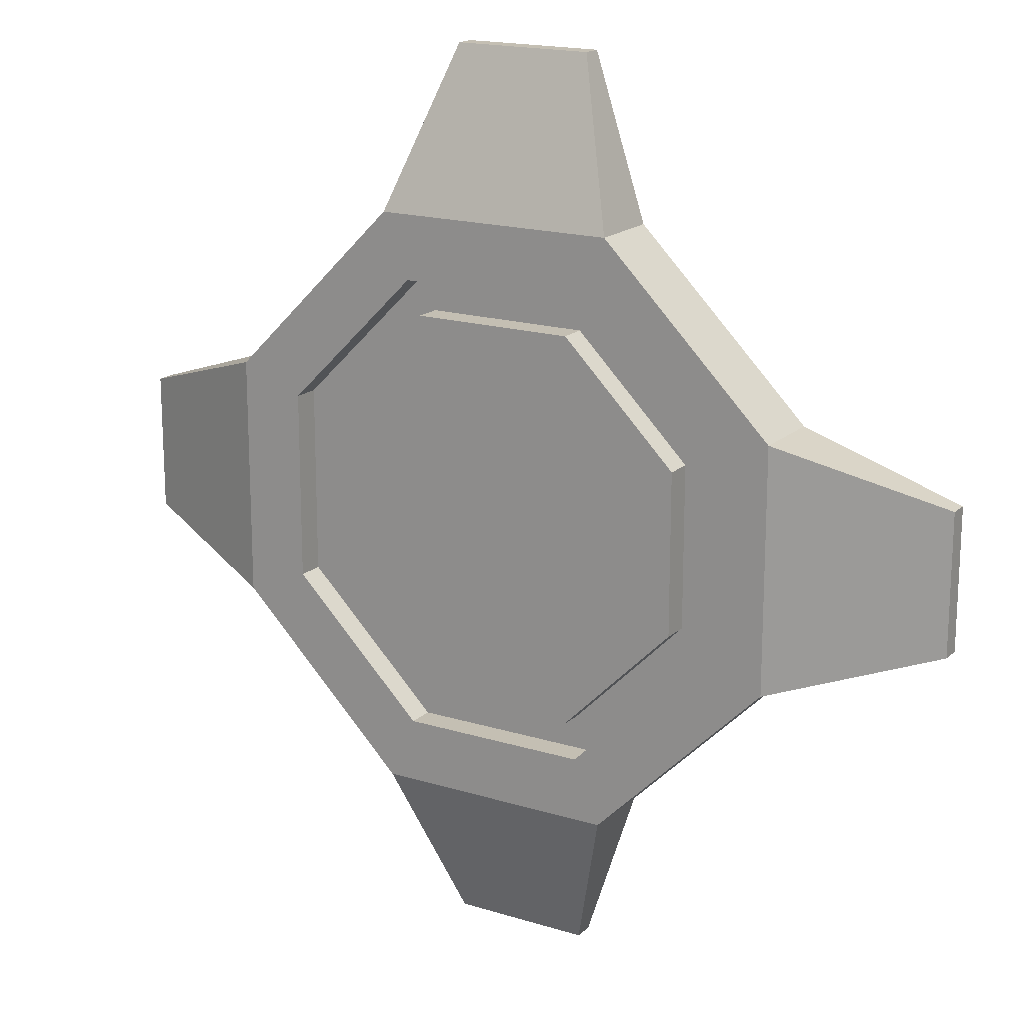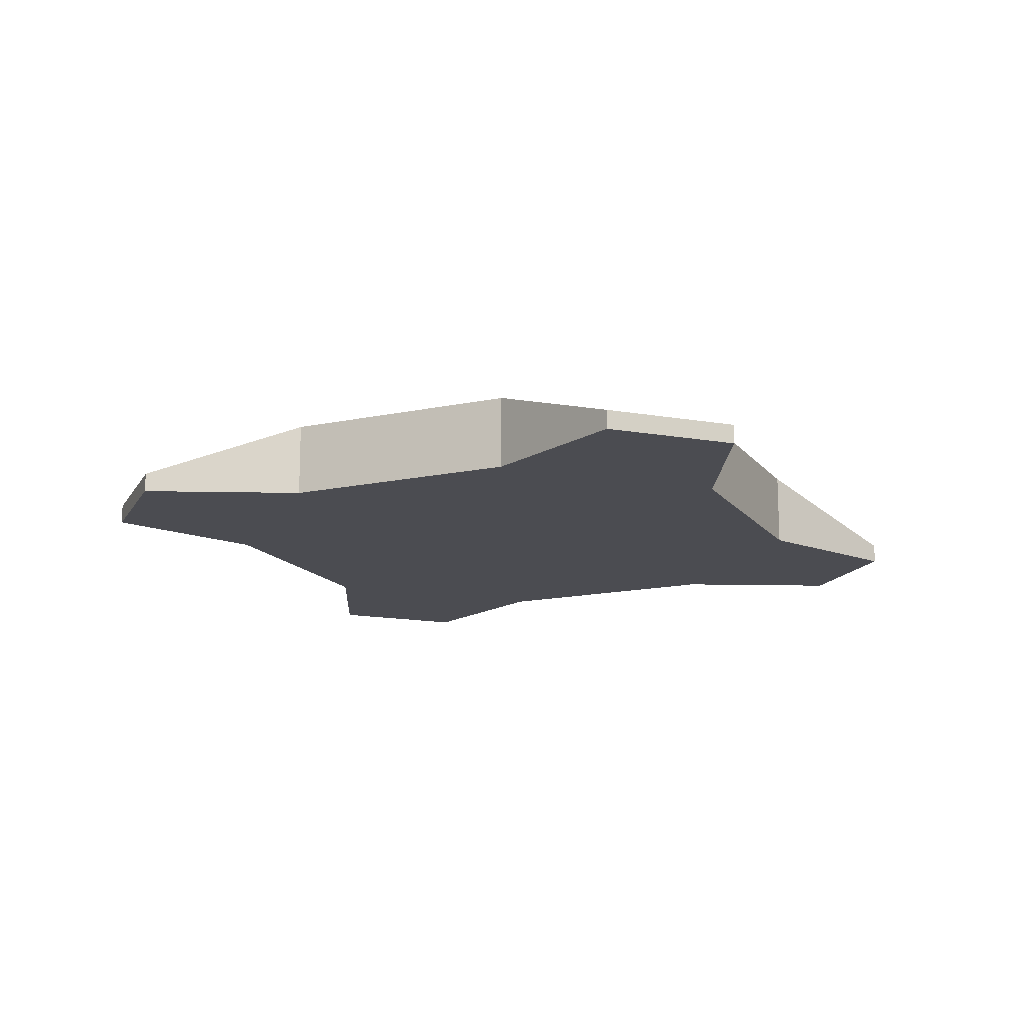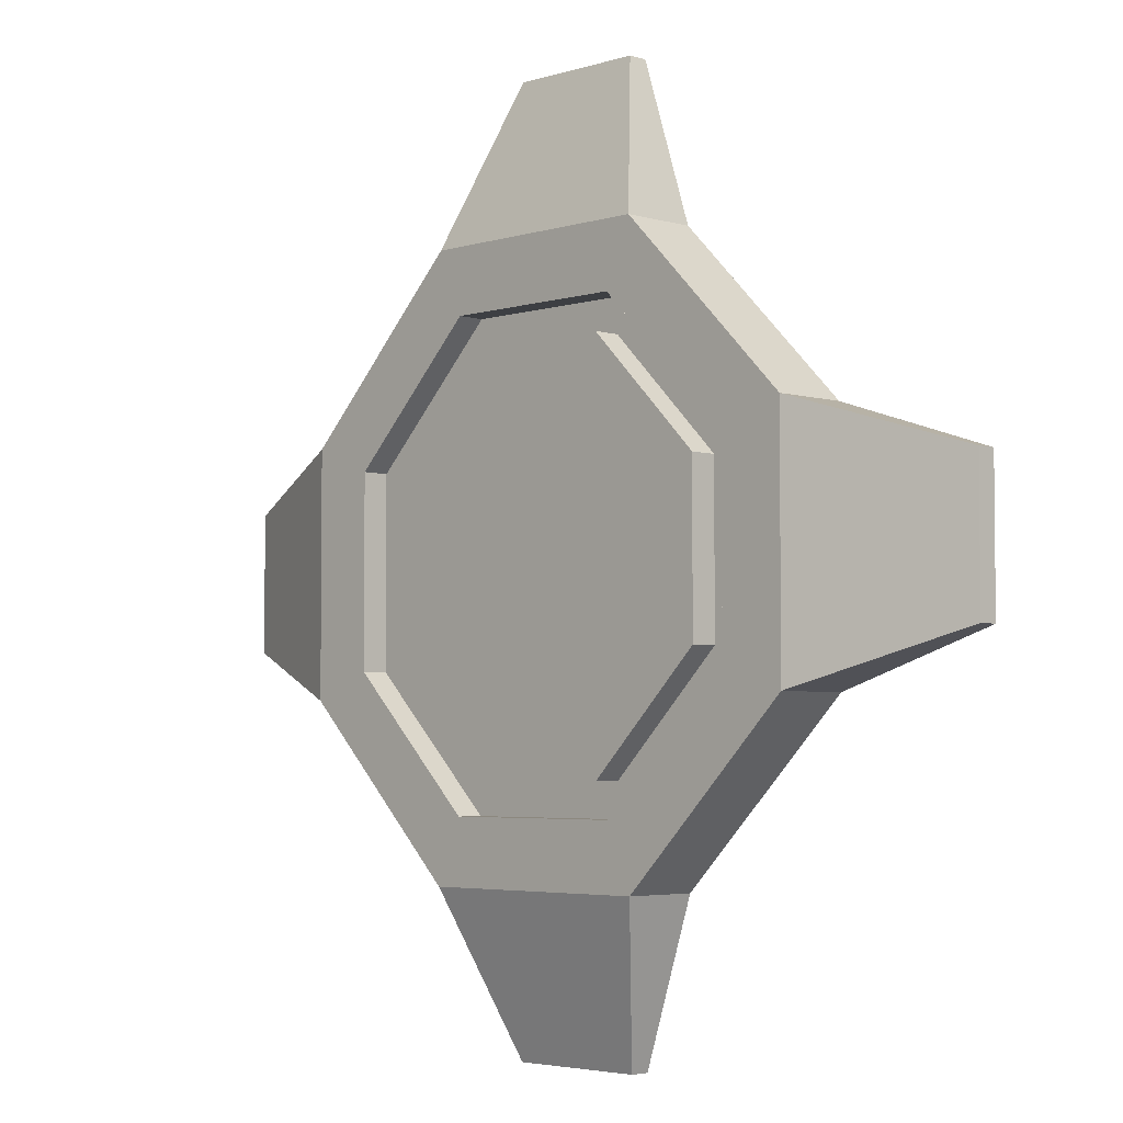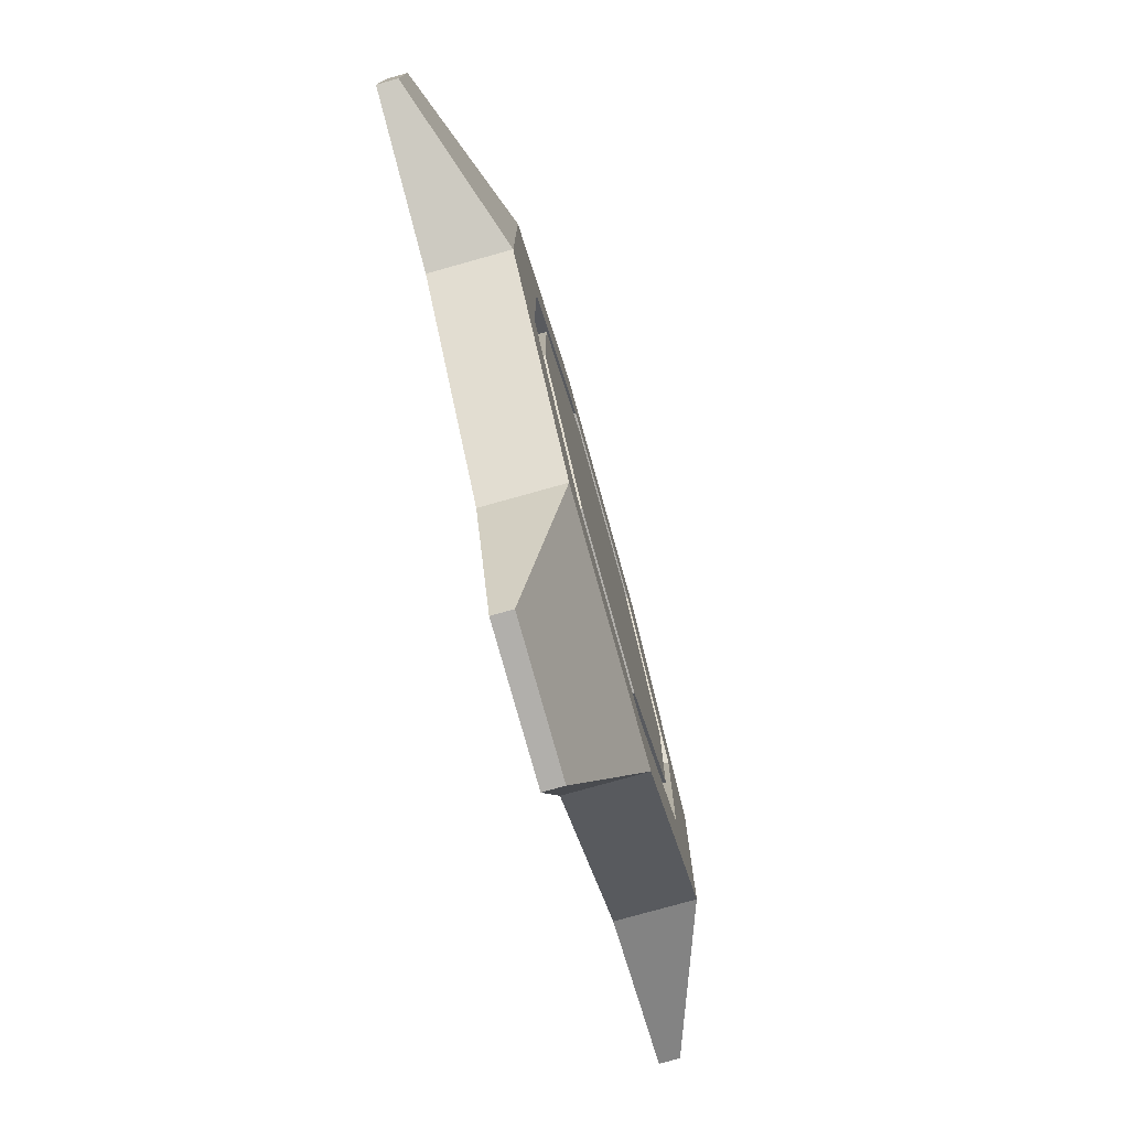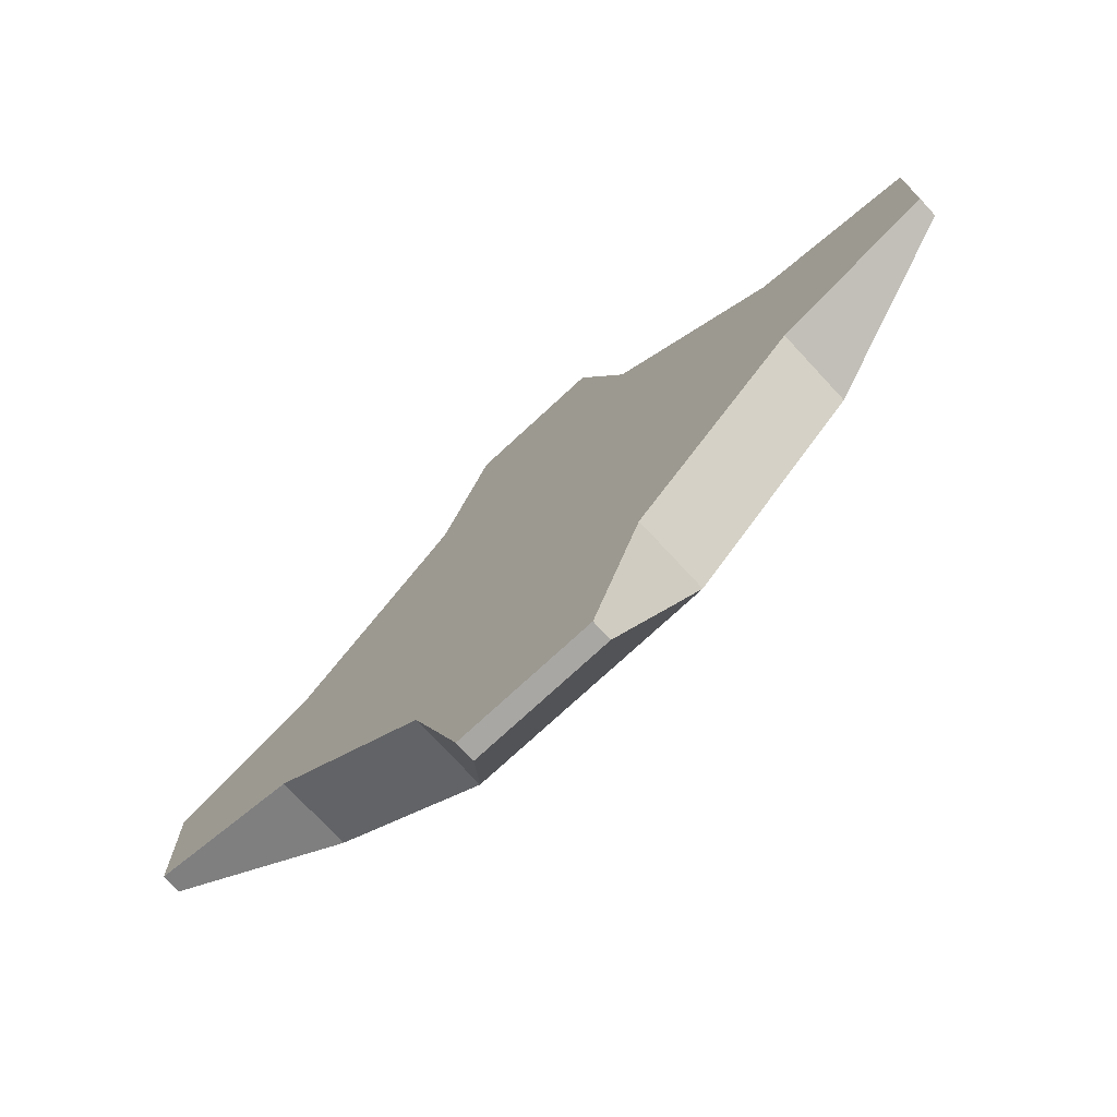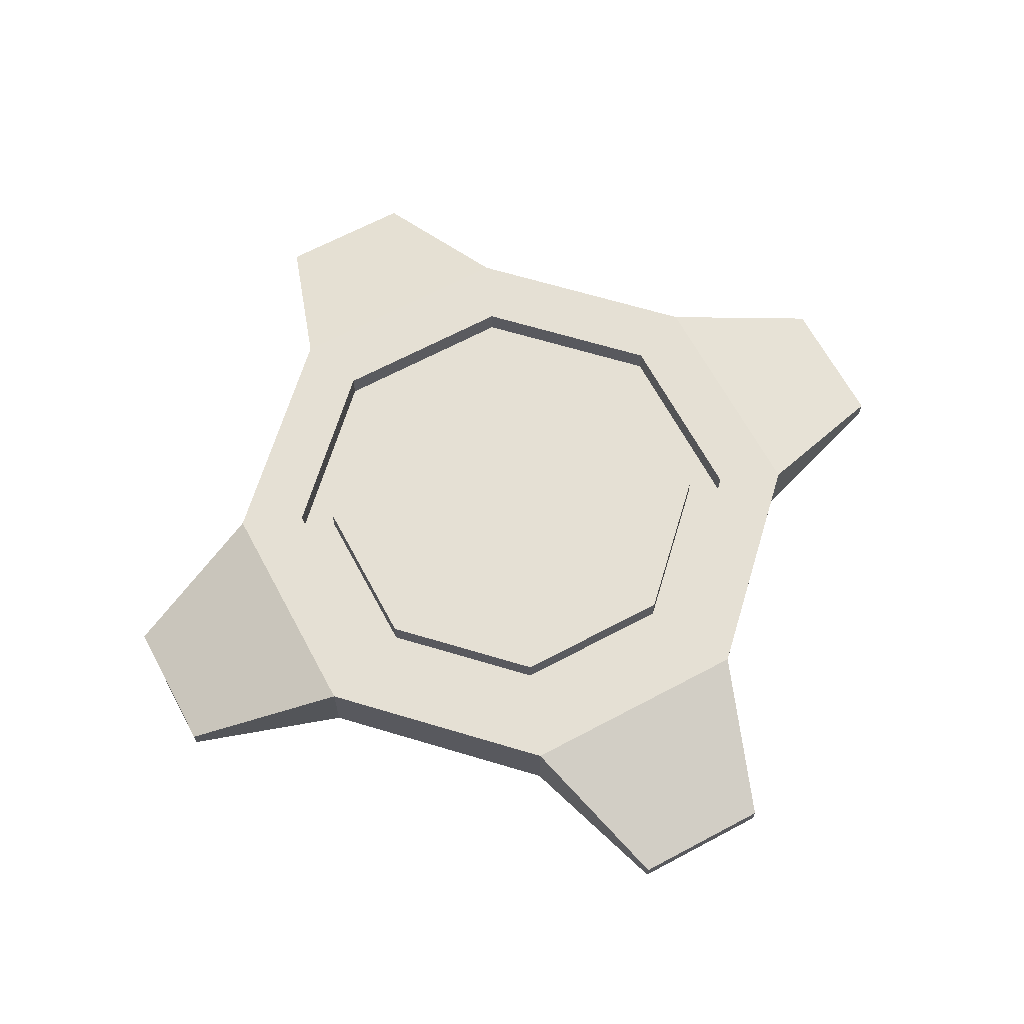
<metadata>
{"format":"obj","ext":"obj","renderer":"f3d","projection":"perspective","resolution":1024,"background":"white","views":[{"elev":17.7,"azim":-148.7,"up":"+Z"},{"elev":-15.3,"azim":-20.5,"up":"+Y"},{"elev":-4.0,"azim":-134.3,"up":"+Z"},{"elev":-78.1,"azim":105.6,"up":"+Z"},{"elev":-74.8,"azim":42.8,"up":"+Z"},{"elev":65.7,"azim":151.8,"up":"+Y"}]}
</metadata>
<code>
g default
v 0.9239 -0.1188 -0.3827
v 0.3827 -0.1188 -0.9239
v -0.3827 -0.1188 -0.9239
v -0.9239 -0.1188 -0.3827
v -0.9239 -0.1188 0.3827
v -0.3827 -0.1188 0.9239
v 0.3827 -0.1188 0.9239
v 0.9239 -0.1188 0.3827
v 0.9239 0.1188 -0.3827
v 0.3827 0.1188 -0.9239
v -0.3827 0.1188 -0.9239
v -0.9239 0.1188 -0.3827
v -0.9239 0.1188 0.3827
v -0.3827 0.1188 0.9239
v 0.3827 0.1188 0.9239
v 0.9239 0.1188 0.3827
v 0.219 -0.1188 -1.424
v -0.219 -0.1188 -1.424
v -0.219 -0.05704 -1.424
v 0.219 -0.05704 -1.424
v -1.424 -0.1188 -0.2204
v -1.424 -0.1188 0.2204
v -1.424 -0.05704 0.2204
v -1.424 -0.05704 -0.2204
v -0.219 -0.1188 1.424
v 0.219 -0.1188 1.424
v 0.219 -0.05704 1.424
v -0.219 -0.05704 1.424
v 1.424 -0.1188 0.2204
v 1.424 -0.1188 -0.2204
v 1.424 -0.05704 -0.2204
v 1.424 -0.05704 0.2204
v 0.7218 0.1188 -0.299
v 0.299 0.1188 -0.7218
v -0.299 0.1188 -0.7218
v -0.7218 0.1188 -0.299
v -0.7218 0.1188 0.299
v -0.299 0.1188 0.7218
v 0.299 0.1188 0.7218
v 0.7218 0.1188 0.299
v 0.6168 0.1188 -0.2555
v 0.2555 0.1188 -0.6168
v -0.2555 0.1188 -0.6168
v -0.6168 0.1188 -0.2555
v -0.6168 0.1188 0.2555
v -0.2555 0.1188 0.6168
v 0.2555 0.1188 0.6168
v 0.6168 0.1188 0.2555
v 0 0.1188 -0.09447
v 0 0.1188 0.09447
v 0.7218 0.03299 -0.299
v 0.299 0.03299 -0.7218
v 0.2555 0.03299 -0.6168
v 0.6168 0.03299 -0.2555
v -0.299 0.03299 -0.7218
v -0.2555 0.03299 -0.6168
v -0.7218 0.03299 -0.299
v -0.6168 0.03299 -0.2555
v -0.7218 0.03299 0.299
v -0.6168 0.03299 0.2555
v -0.299 0.03299 0.7218
v -0.2555 0.03299 0.6168
v 0.299 0.03299 0.7218
v 0.2555 0.03299 0.6168
v 0.7218 0.03299 0.299
v 0.6168 0.03299 0.2555
v 0 -0.1188 0
g pCylinder4
f 1 2 10 9
f 17 18 19 20
f 3 4 12 11
f 21 22 23 24
f 5 6 14 13
f 25 26 27 28
f 7 8 16 15
f 29 30 31 32
f 2 3 18 17
f 3 11 19 18
f 11 10 20 19
f 10 2 17 20
f 4 5 22 21
f 5 13 23 22
f 13 12 24 23
f 12 4 21 24
f 6 7 26 25
f 7 15 27 26
f 15 14 28 27
f 14 6 25 28
f 8 1 30 29
f 1 9 31 30
f 9 16 32 31
f 16 8 29 32
f 9 10 34 33
f 10 11 35 34
f 11 12 36 35
f 12 13 37 36
f 13 14 38 37
f 14 15 39 38
f 15 16 40 39
f 16 9 33 40
f 51 52 53 54
f 52 55 56 53
f 55 57 58 56
f 57 59 60 58
f 59 61 62 60
f 61 63 64 62
f 63 65 66 64
f 65 51 54 66
f 41 42 49
f 42 43 49
f 43 44 49
f 44 45 50 49
f 45 46 50
f 46 47 50
f 47 48 50
f 48 41 49 50
f 33 34 52 51
f 42 41 54 53
f 34 35 55 52
f 43 42 53 56
f 35 36 57 55
f 44 43 56 58
f 36 37 59 57
f 45 44 58 60
f 37 38 61 59
f 46 45 60 62
f 38 39 63 61
f 47 46 62 64
f 39 40 65 63
f 48 47 64 66
f 40 33 51 65
f 41 48 66 54
f 1 8 67
f 8 7 67
f 7 6 67
f 6 5 67
f 5 4 67
f 4 3 67
f 3 2 67
f 2 1 67

</code>
